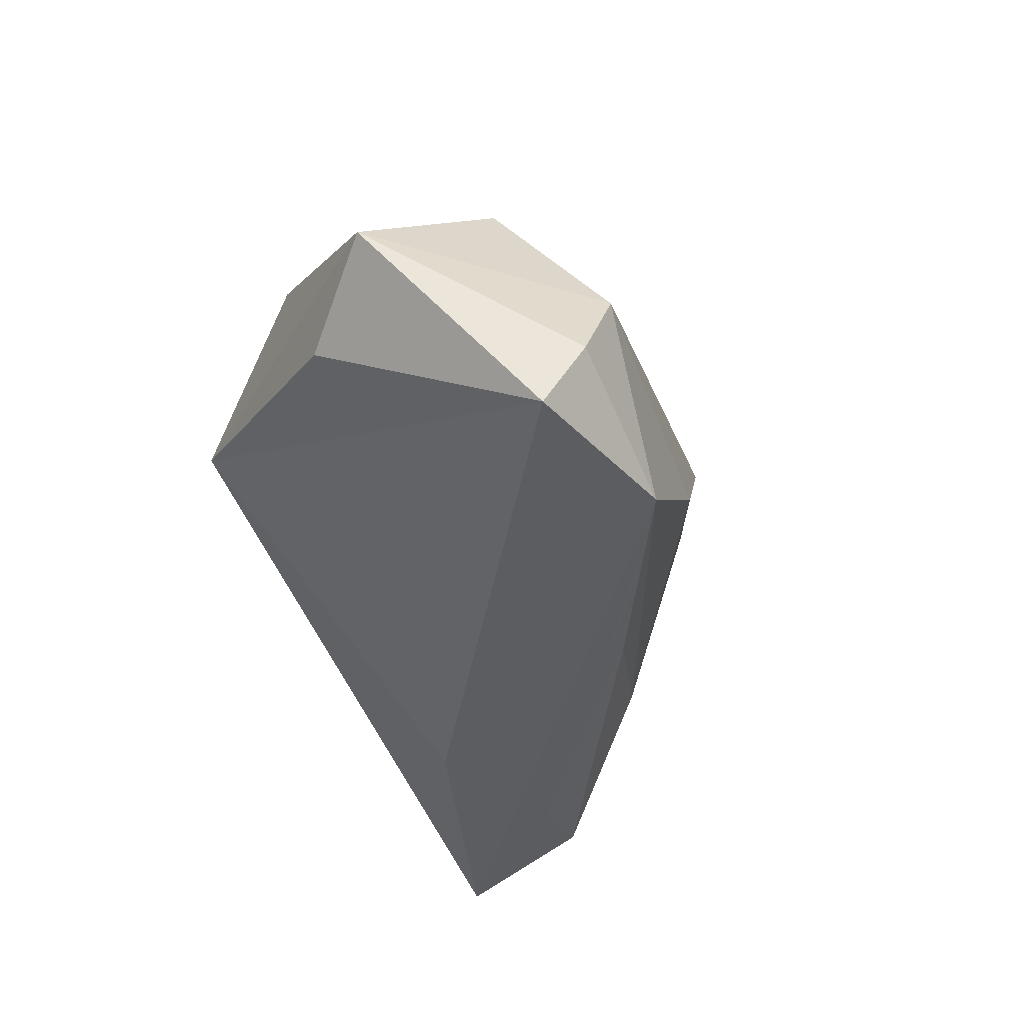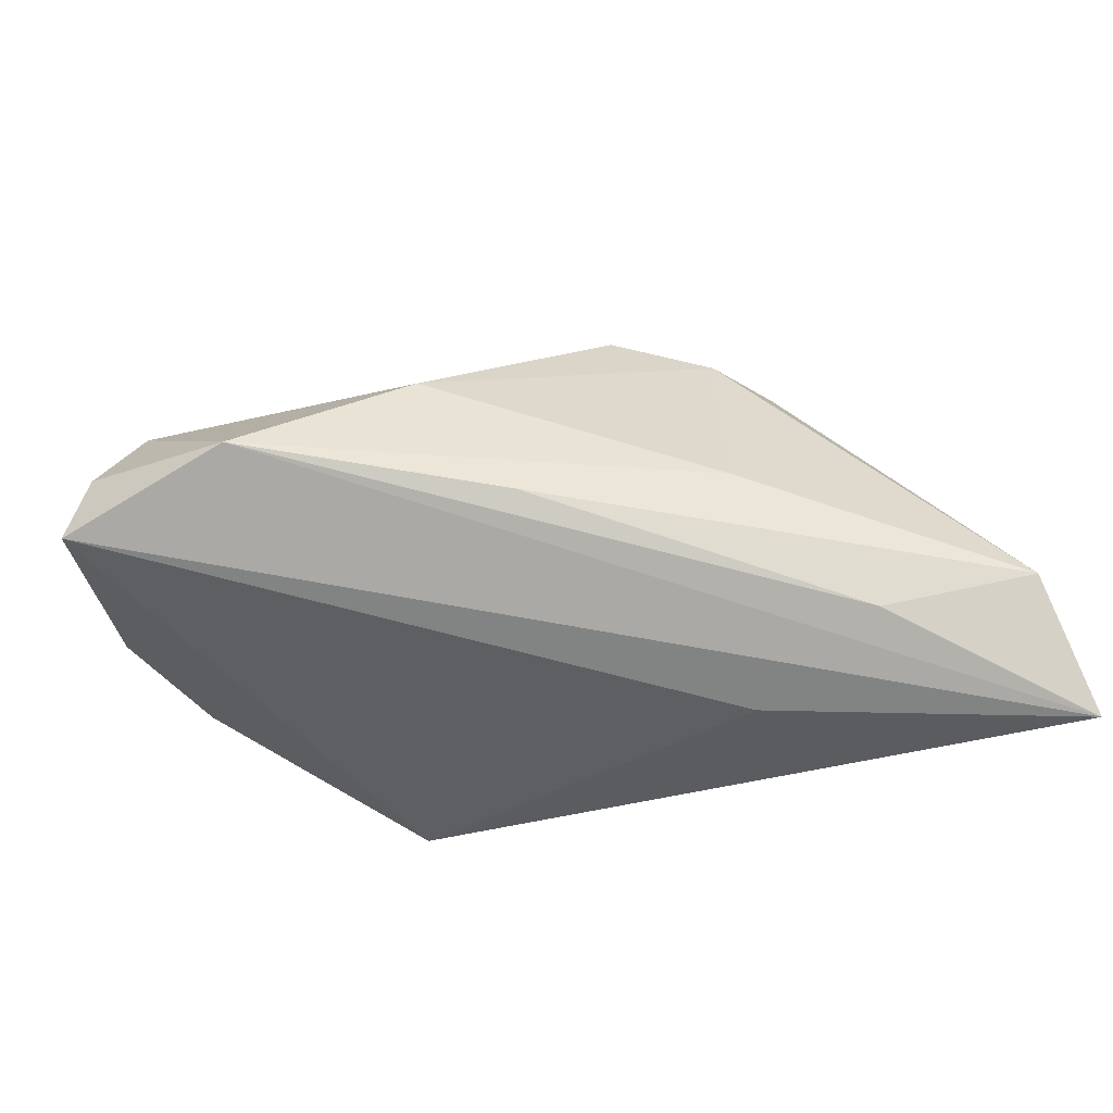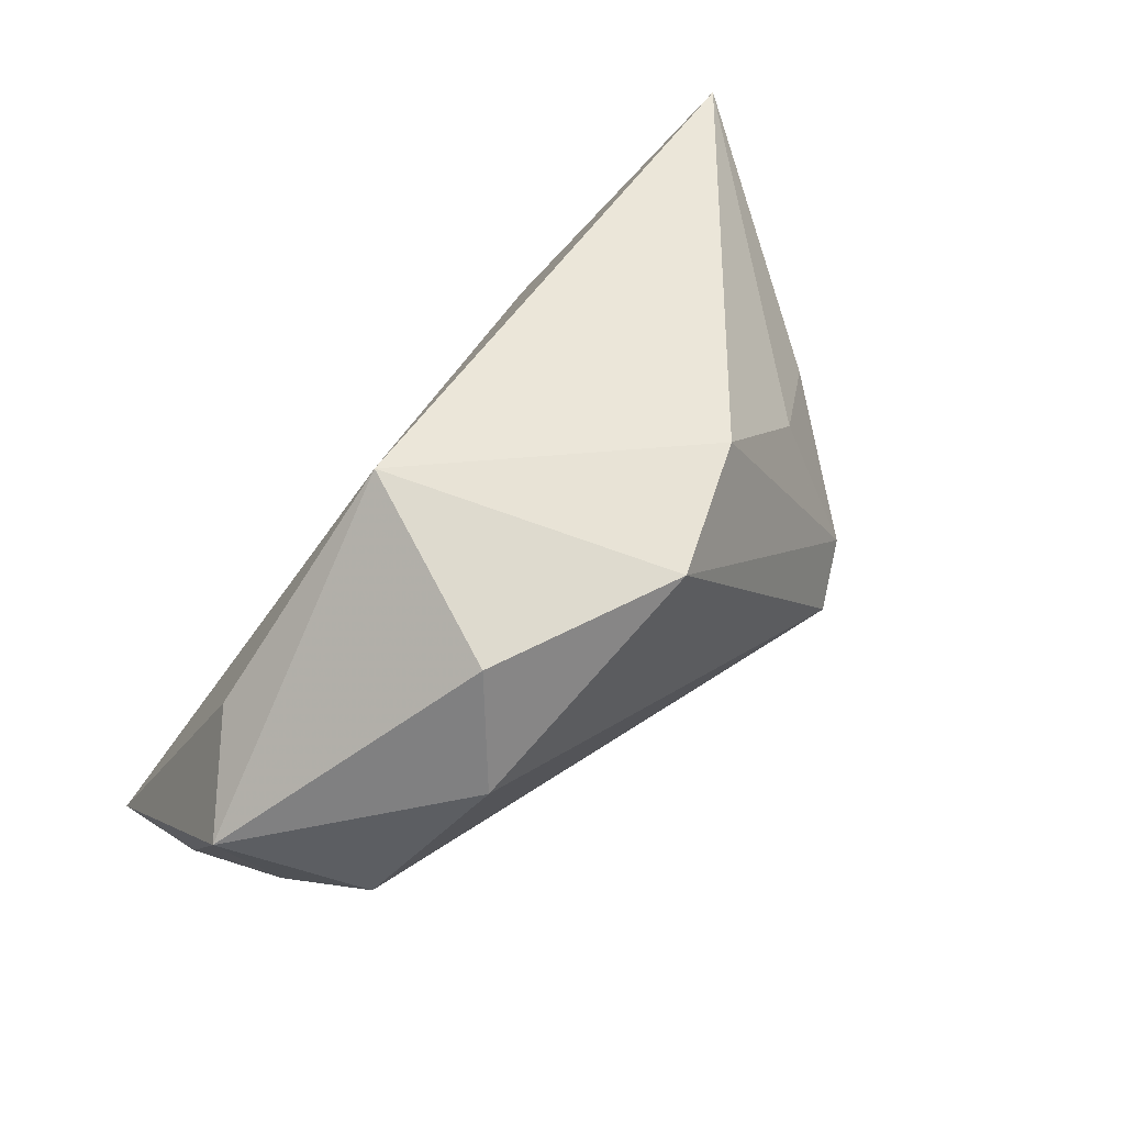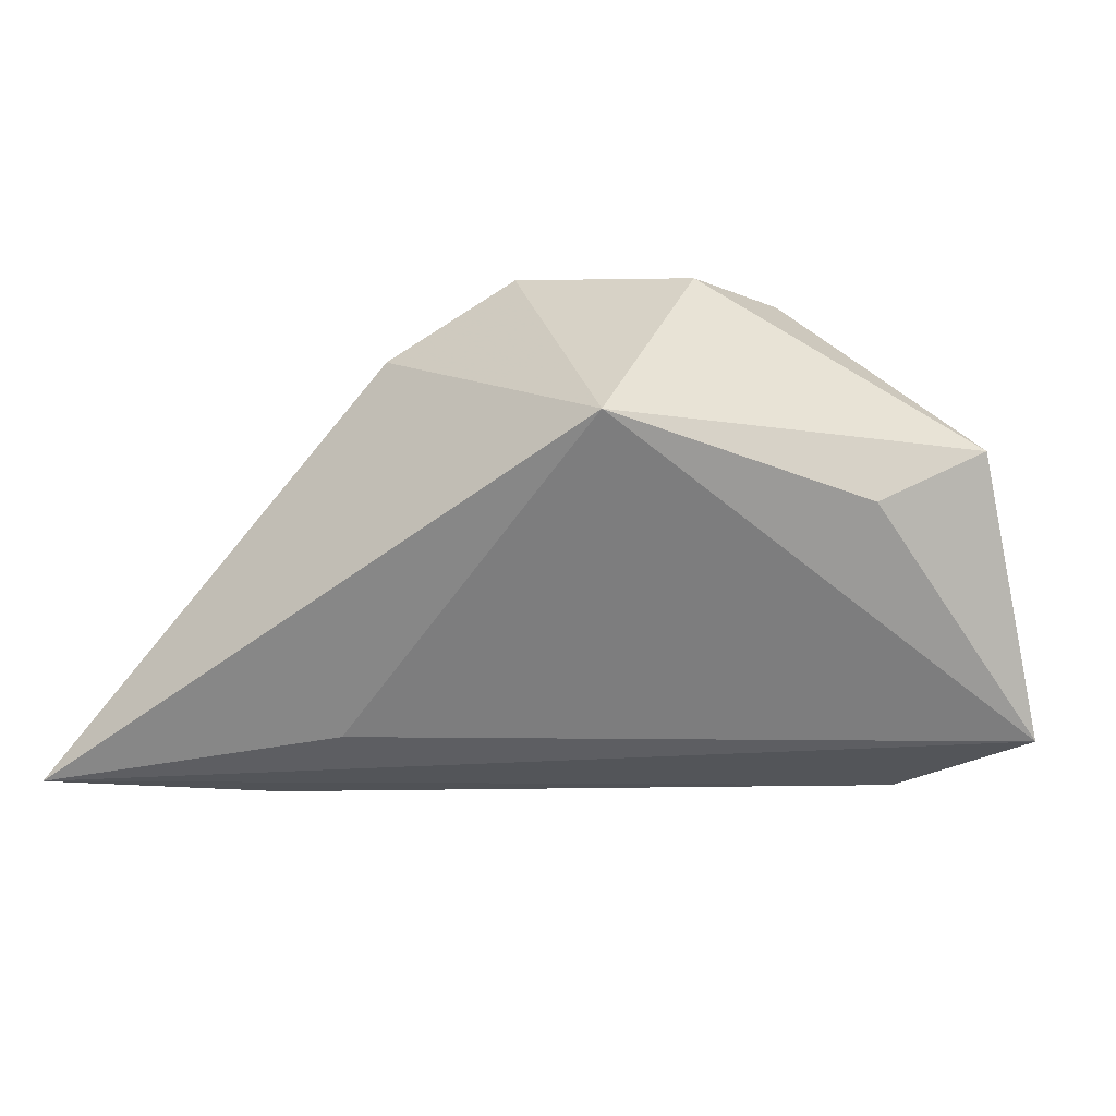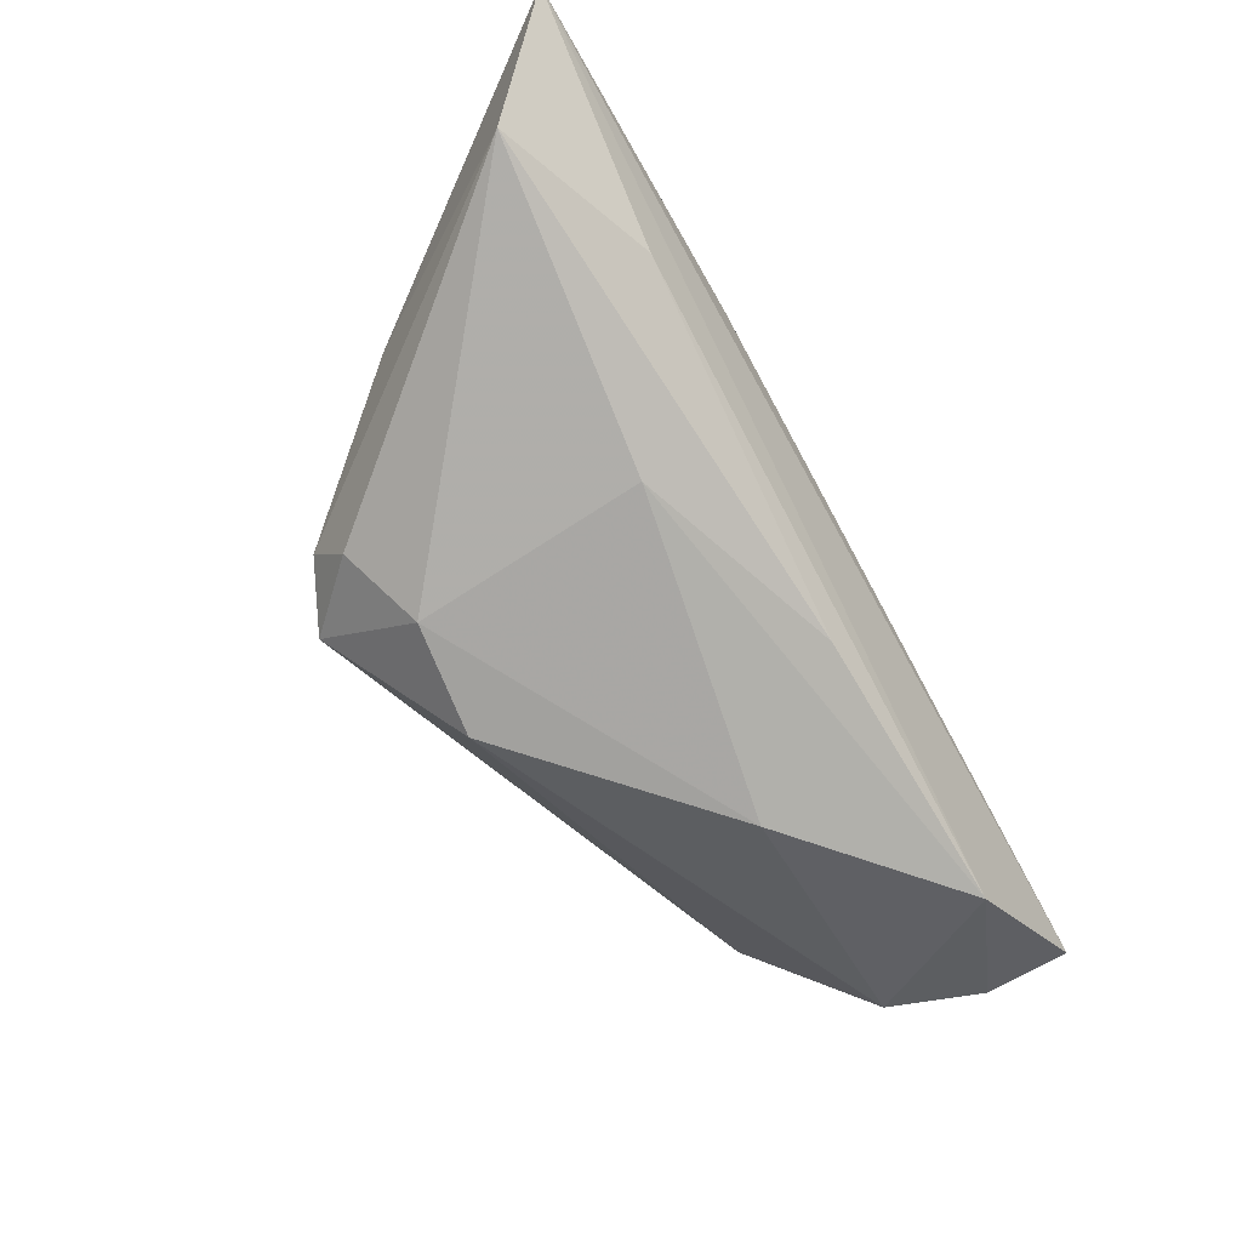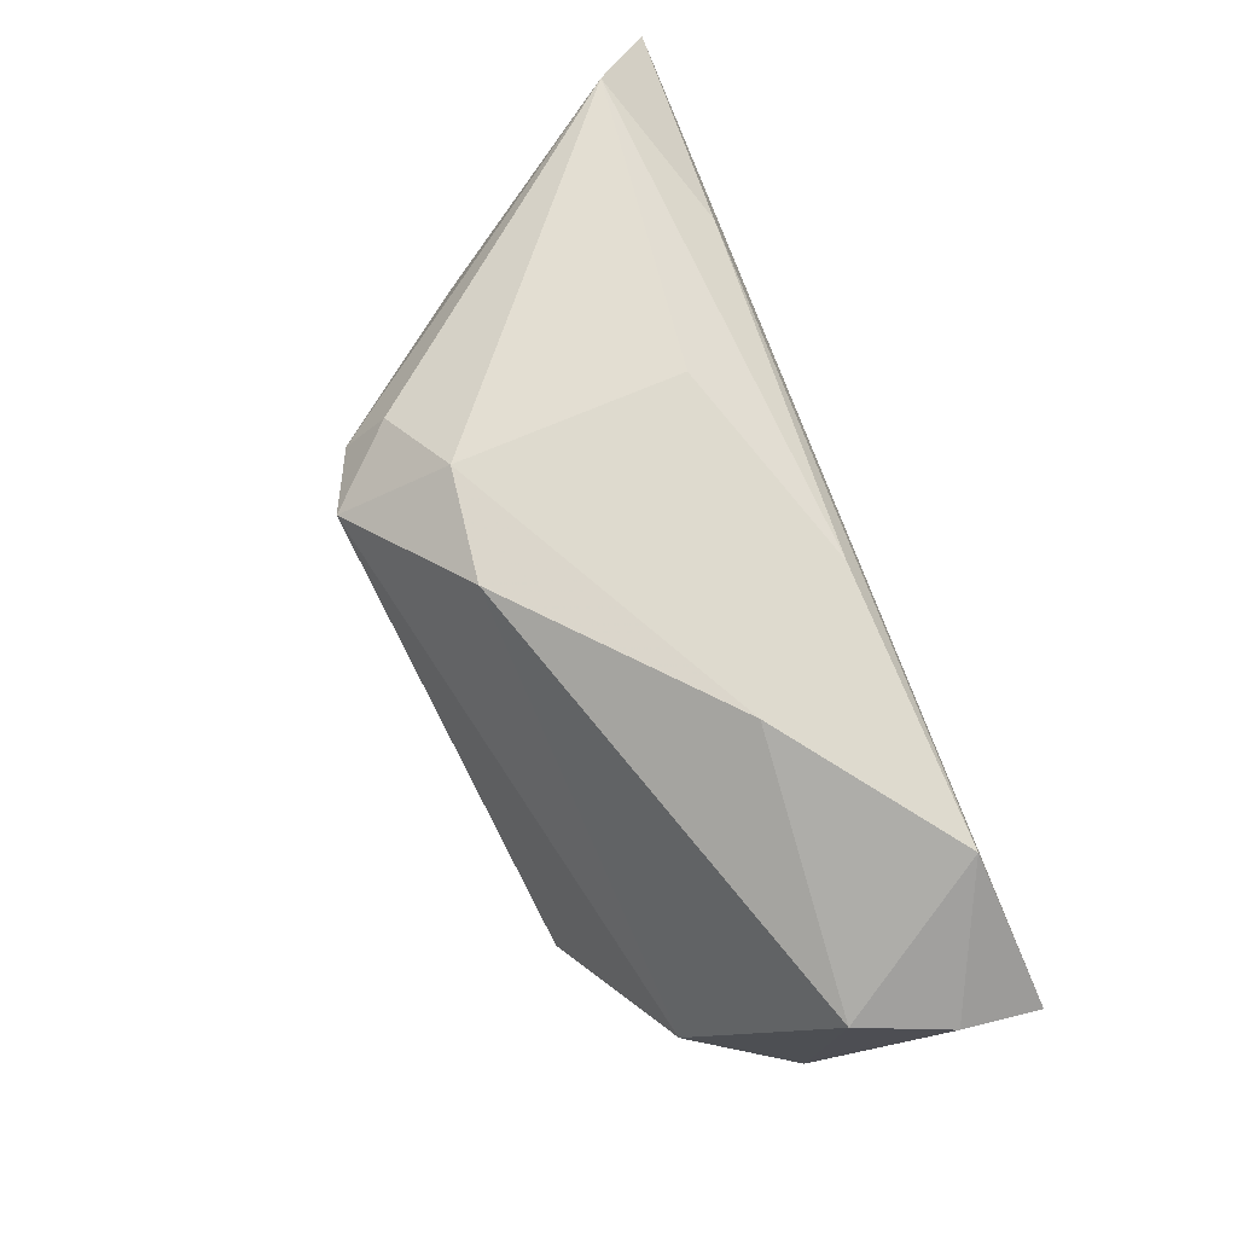
<metadata>
{"format":"obj","ext":"obj","renderer":"f3d","projection":"perspective","resolution":1024,"background":"white","views":[{"elev":-36.4,"azim":-65.9,"up":"+Z"},{"elev":-75.4,"azim":18.1,"up":"+Z"},{"elev":42.4,"azim":-45.4,"up":"+Y"},{"elev":-24.3,"azim":-144.8,"up":"+Z"},{"elev":-41.0,"azim":123.3,"up":"+Y"},{"elev":-74.4,"azim":113.3,"up":"+Y"}]}
</metadata>
<code>
v -0.0393 -0.01863 0.01421
v 0.03472 -0.00549 0.02236
v -0.04731 -0.02832 -0.02465
v 0.03994 0.008785 -0.02435
v -0.004723 0.01964 0.03063
v -0.04386 0.002985 -0.004205
v -0.03866 -0.03339 -0.005068
v -0.02576 -0.03321 -0.02465
v 0.06101 0.02984 -0.02465
v -0.02904 0.01719 0.02352
v -0.04411 -0.03222 -0.01567
v 0.02995 0.01293 0.01673
v 0.01867 -0.02425 0.0124
v 0.03657 -0.009801 0.01644
v -0.004366 -0.03046 -0.009315
v 0.02827 -0.009526 -0.01558
v 0.01188 0.0241 0.02233
v -0.03135 0.001558 0.02634
v 0.03034 -0.01748 0.01084
v -0.05324 -0.007367 0.003815
v -0.02434 0.02984 0.002062
v 0.02926 -0.0122 0.02525
v 0.02266 0.01704 -0.02289
v 0.05922 0.01255 -0.01867
v 0.004078 -0.01747 -0.02354
v 0.04428 0.008193 0.006757
f 23 21 9
f 9 3 23
f 23 3 21
f 8 3 9
f 11 3 8
f 20 1 18
f 20 3 11
f 11 8 7
f 7 20 11
f 1 20 7
f 18 1 22
f 22 5 18
f 9 21 17
f 21 5 17
f 10 5 21
f 18 5 10
f 21 20 10
f 10 20 18
f 21 3 6
f 6 20 21
f 3 20 6
f 1 7 13
f 13 22 1
f 19 22 13
f 26 24 9
f 5 22 2
f 2 17 5
f 24 26 2
f 4 8 9
f 9 24 4
f 16 24 19
f 17 2 12
f 12 2 26
f 9 17 12
f 12 26 9
f 19 24 14
f 24 2 14
f 14 22 19
f 14 2 22
f 25 16 8
f 24 16 25
f 8 4 25
f 25 4 24
f 8 16 15
f 15 7 8
f 15 13 7
f 19 13 15
f 15 16 19

</code>
